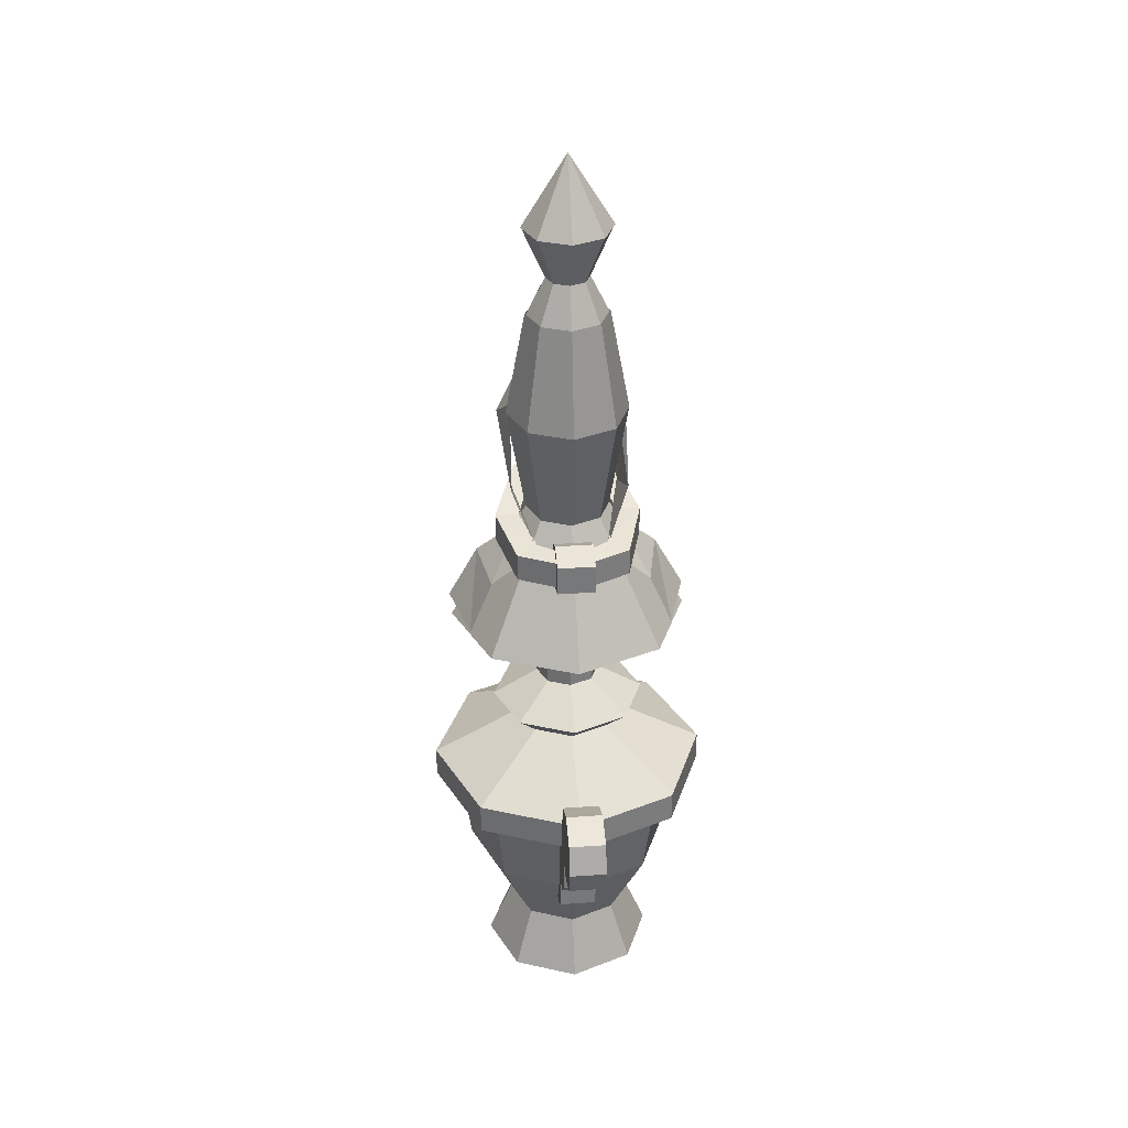
<metadata>
{"format":"obj","ext":"obj","renderer":"f3d","projection":"perspective","resolution":1024,"background":"white","views":[{"elev":33.0,"azim":-5.6,"up":"+Z"}]}
</metadata>
<code>
g Object01
v 7.523 7.523 142.2
v 10.64 2.1e-05 142.2
v 30.31 1.7e-05 110.7
v 21.43 21.43 110.7
v -6e-06 30.31 110.7
v 7.523 -7.523 142.2
v 2e-06 -10.64 142.2
v 6e-06 -30.31 110.7
v 21.43 -21.43 110.7
v 10.86 10.86 169.4
v 15.36 2.6e-05 169.4
v 10.64 2.1e-05 142.2
v 7.523 7.523 142.2
v 0.007238 15.36 169.4
v -2e-06 10.64 142.2
v 10.86 -10.86 169.4
v 3e-06 -15.36 169.4
v 2e-06 -10.64 142.2
v 7.523 -7.523 142.2
v 7.362 7.362 195.8
v 10.41 3e-05 195.8
v -2e-06 10.41 195.8
v 7.362 -7.362 195.8
v 2e-06 -10.41 195.8
v 11.24 3.3e-05 218.1
v 7.945 7.945 218.1
v 0 3.6e-05 236.2
v -2e-06 11.24 218.1
v 2e-06 -11.24 218.1
v 7.945 -7.945 218.1
v -7.525 7.524 142.2
v -21.43 21.43 110.7
v -30.31 5e-06 110.7
v -10.64 1.7e-05 142.2
v -7.523 -7.523 142.2
v -21.43 -21.43 110.7
v -10.86 11.52 167.7
v -7.525 7.524 142.2
v -10.64 1.7e-05 142.2
v -15.36 -0.002545 169.4
v -10.86 -10.86 169.4
v -7.523 -7.523 142.2
v -7.362 7.361 195.8
v -10.41 2.6e-05 195.8
v -7.362 -7.362 195.8
v -11.24 2.9e-05 218.1
v -7.945 7.945 218.1
v -7.945 -7.945 218.1
v -2e-06 10.64 142.2
f 1 2 3
f 3 4 1
f 4 5 1
f 6 7 8
f 8 9 6
f 2 6 9
f 9 3 2
f 10 11 12
f 12 13 10
f 14 10 13
f 13 15 14
f 16 17 18
f 18 19 16
f 11 16 19
f 19 12 11
f 20 21 11
f 11 10 20
f 22 20 10
f 10 14 22
f 23 24 17
f 17 16 23
f 21 23 16
f 16 11 21
f 25 26 27
f 26 28 27
f 29 30 27
f 30 25 27
f 31 32 33
f 33 34 31
f 32 31 5
f 35 36 8
f 8 7 35
f 34 33 36
f 36 35 34
f 37 38 39
f 39 40 37
f 14 15 38
f 38 37 14
f 41 42 18
f 18 17 41
f 40 39 42
f 42 41 40
f 43 37 40
f 40 44 43
f 22 14 37
f 37 43 22
f 45 41 17
f 17 24 45
f 44 40 41
f 41 45 44
f 46 27 47
f 47 27 28
f 29 27 48
f 48 27 46
f 31 49 5
f 5 49 1
g tx_shenjie_fuben_09_deng
v 9.448 9.448 78.12
v 13.36 1.3e-05 78.12
v 35.92 1.4e-05 65.65
v 25.4 25.4 65.65
v -3e-06 13.36 78.12
v -7e-06 35.92 65.65
v 9.448 -9.448 78.12
v 3e-06 -13.36 78.12
v 7e-06 -35.92 65.65
v 25.4 -25.4 65.65
v 35.92 1.2e-05 57.9
v 25.4 25.4 57.9
v 25.4 25.4 65.65
v 35.92 1.4e-05 65.65
v -7e-06 35.92 57.9
v -7e-06 35.92 65.65
v 7e-06 -35.92 57.9
v 25.4 -25.4 57.9
v 25.4 -25.4 65.65
v 7e-06 -35.92 65.65
v 14 14 84.12
v 19.8 1.4e-05 84.12
v 13.36 1.3e-05 78.12
v 9.448 9.448 78.12
v -4e-06 19.8 84.12
v -3e-06 13.36 78.12
v 14 -14 84.12
v 4e-06 -19.8 84.12
v 3e-06 -13.36 78.12
v 9.448 -9.448 78.12
v 5.756 5.756 91.11
v 8.14 1.5e-05 91.11
v 19.8 1.4e-05 84.12
v 14 14 84.12
v -2e-06 8.14 91.11
v -4e-06 19.8 84.12
v 5.756 -5.756 91.11
v 2e-06 -8.14 91.11
v 4e-06 -19.8 84.12
v 14 -14 84.12
v 5.756 5.756 97.05
v 8.14 1.6e-05 97.05
v 8.14 1.5e-05 91.11
v 5.756 5.756 91.11
v -2e-06 8.14 97.05
v -2e-06 8.14 91.11
v 5.756 -5.756 97.05
v 2e-06 -8.14 97.05
v 2e-06 -8.14 91.11
v 5.756 -5.756 91.11
v 21.25 21.25 110.5
v 30.06 1.7e-05 110.5
v 8.14 1.6e-05 97.05
v 5.756 5.756 97.05
v -6e-06 30.06 110.5
v -2e-06 8.14 97.05
v 21.25 -21.25 110.5
v 6e-06 -30.06 110.5
v 2e-06 -8.14 97.05
v 5.756 -5.756 97.05
v 7.316 7.316 142.2
v 10.35 2.1e-05 142.2
v 30.06 1.7e-05 110.5
v 21.25 21.25 110.5
v -6e-06 30.06 110.5
v 7.316 -7.316 142.2
v 2e-06 -10.35 142.2
v 6e-06 -30.06 110.5
v 21.25 -21.25 110.5
v 10.65 10.65 169.4
v 15.06 2.6e-05 169.4
v 10.35 2.1e-05 142.2
v 7.316 7.316 142.2
v -3e-06 15.06 169.4
v -2e-06 10.35 142.2
v 10.65 -10.65 169.4
v 3e-06 -15.06 169.4
v 2e-06 -10.35 142.2
v 7.316 -7.316 142.2
v 7.153 7.153 195.7
v 10.12 3e-05 195.7
v -2e-06 10.12 195.7
v 7.153 -7.153 195.7
v 2e-06 -10.12 195.7
v 3.829 3.829 205.3
v 5.415 3.1e-05 205.3
v -1e-06 5.415 205.3
v 3.829 -3.829 205.3
v 1e-06 -5.415 205.3
v 7.764 7.764 218
v 10.98 3.3e-05 218
v 5.415 3.1e-05 205.3
v 3.829 3.829 205.3
v -2e-06 10.98 218
v -1e-06 5.415 205.3
v 7.764 -7.764 218
v 2e-06 -10.98 218
v 1e-06 -5.415 205.3
v 3.829 -3.829 205.3
v 10.98 3.3e-05 218
v 7.764 7.764 218
v 0 3.6e-05 235.9
v -2e-06 10.98 218
v 2e-06 -10.98 218
v 7.764 -7.764 218
v -9.448 9.448 78.12
v -25.4 25.4 65.65
v -35.92 -1e-06 65.65
v -13.36 7e-06 78.12
v -9.448 -9.448 78.12
v -25.4 -25.4 65.65
v -35.92 -3e-06 57.9
v -35.92 -1e-06 65.65
v -25.4 25.4 65.65
v -25.4 25.4 57.9
v -25.4 -25.4 65.65
v -25.4 -25.4 57.9
v -14 14 84.12
v -9.448 9.448 78.12
v -13.36 7e-06 78.12
v -19.8 6e-06 84.12
v -14 -14 84.12
v -9.448 -9.448 78.12
v -5.756 5.756 91.11
v -14 14 84.12
v -19.8 6e-06 84.12
v -8.14 1.1e-05 91.11
v -5.756 -5.756 91.11
v -14 -14 84.12
v -5.756 5.756 97.05
v -5.756 5.756 91.11
v -8.14 1.1e-05 91.11
v -8.14 1.2e-05 97.05
v -5.756 -5.756 97.05
v -5.756 -5.756 91.11
v -21.25 21.25 110.5
v -5.756 5.756 97.05
v -8.14 1.2e-05 97.05
v -30.06 5e-06 110.5
v -21.25 -21.25 110.5
v -5.756 -5.756 97.05
v -7.316 7.316 142.2
v -21.25 21.25 110.5
v -30.06 5e-06 110.5
v -10.35 1.7e-05 142.2
v -7.316 -7.316 142.2
v -21.25 -21.25 110.5
v -10.65 11.3 167.7
v -7.316 7.316 142.2
v -10.35 1.7e-05 142.2
v -15.06 2e-05 169.4
v -10.65 -10.65 169.4
v -7.316 -7.316 142.2
v -7.153 7.153 195.7
v -10.12 2.6e-05 195.7
v -7.153 -7.153 195.7
v -3.829 3.829 205.3
v -5.415 2.9e-05 205.3
v -3.829 -3.829 205.3
v -7.764 7.764 218
v -3.829 3.829 205.3
v -5.415 2.9e-05 205.3
v -10.98 2.9e-05 218
v -7.764 -7.764 218
v -3.829 -3.829 205.3
v -10.98 2.9e-05 218
v -7.764 7.764 218
v -7.764 -7.764 218
v -3e-06 72.28 163.7
v 2.146 72.28 163.7
v 3.374 67.42 149.4
v -3e-06 67.42 149.4
v 3.566 62.74 161.4
v 4.229 58.2 155.4
v 4.34 67.66 132.6
v 3.374 67.42 149.4
v 3.566 62.74 161.4
v 2.146 72.28 163.7
v -3e-06 72.28 163.7
v -3e-06 62.74 161.4
v -3e-06 58.2 155.4
v 4.229 58.2 155.4
v 4.34 67.66 132.6
v -3e-06 67.66 132.6
v 2.146 72.28 163.7
v 4.683 -33.75 57.87
v 4.683 -37.4 57.07
v 4.683 -37.4 46.6
v 4.683 -27.77 57.87
v 4.683 -20.52 29.13
v 4.683 -25.64 30.05
v 4.683 -29.98 41.69
v 4.683 -34.42 42.88
v 4.683 -43.73 65.31
v 4.683 -54.13 65.3
v 4.683 -51.54 58.15
v 4.683 -43.73 55.15
v 4.683 -35.64 72.28
v 4.683 -43.73 75.92
v 4.683 -33.75 65.31
v 4.683 -51.53 72.69
v 4.683 -37.4 46.6
v 4.683 -37.4 57.07
v 2e-06 -37.4 57.07
v 2e-06 -37.4 46.6
v 4.683 -29.98 33.93
v 4.683 -29.98 41.69
v 1e-06 -29.98 41.69
v 1e-06 -29.98 33.93
v 4.683 -25.64 30.05
v 1e-06 -25.64 30.05
v 4.683 -20.52 29.13
v 1e-06 -20.52 29.13
v 4.683 -29.98 41.69
v 4.683 -34.42 42.88
v 2e-06 -34.42 42.88
v 1e-06 -29.98 41.69
v 4.683 -51.54 58.15
v 4.683 -54.13 65.3
v 2e-06 -54.13 65.3
v 2e-06 -51.54 58.15
v 4.683 -43.73 55.15
v 2e-06 -43.73 55.15
v 4.683 -43.73 75.92
v 4.683 -35.64 72.28
v 2e-06 -35.64 72.28
v 2e-06 -43.73 75.92
v 4.683 -33.75 65.31
v 1e-06 -33.75 65.31
v 4.683 -51.53 72.69
v 2e-06 -51.53 72.69
v 4.683 -29.98 33.93
v 16.98 19.79 159
v 3.551 39.8 173.3
v 3.551 28.83 180.6
v 13.72 10.96 165.6
v 13.6 8.581 143.6
v 14.75 -5.74 150.1
v 8.736 -12.61 136.3
v 12.21 -1.762 139.1
v 20.34 -9.676 125
v 23.22 3.993 127.6
v 14.46 28.49 149.1
v 3.551 48.44 160.1
v 26.08 -10.27 111.6
v 30.64 4.228 114
v -3.374 67.42 149.4
v -2.146 72.28 163.7
v -3.566 62.74 161.4
v -3.374 67.42 149.4
v -4.34 67.66 132.6
v -4.229 58.2 155.4
v -3.566 62.74 161.4
v -2.146 72.28 163.7
v -4.229 58.2 155.4
v -4.34 67.66 132.6
v -2.146 72.28 163.7
v -4.683 -33.75 57.87
v -4.683 -27.77 57.87
v -4.683 -37.4 46.6
v -4.683 -37.4 57.07
v -4.683 -20.52 29.13
v -4.683 -25.64 30.05
v -4.683 -29.98 41.69
v -4.683 -34.42 42.88
v -4.683 -43.73 65.31
v -4.683 -43.73 55.15
v -4.683 -51.54 58.15
v -4.683 -54.13 65.3
v -4.683 -35.64 72.28
v -4.683 -33.75 65.31
v -4.683 -43.73 75.92
v -4.683 -51.53 72.69
v -4.683 -37.4 46.6
v -4.683 -37.4 57.07
v -4.683 -29.98 33.93
v -4.683 -29.98 41.69
v -4.683 -25.64 30.05
v -4.683 -20.52 29.13
v -4.683 -29.98 41.69
v -4.683 -34.42 42.88
v -4.683 -51.54 58.15
v -4.683 -54.13 65.3
v -4.683 -43.73 55.15
v -4.683 -43.73 75.92
v -4.683 -35.64 72.28
v -4.683 -33.75 65.31
v -4.683 -51.53 72.69
v -4.683 -29.98 33.93
v -16.41 20.09 159.1
v -13.73 10.96 165.6
v -3.551 28.83 180.6
v -3.551 39.8 173.3
v -13.89 8.581 143.6
v -12.21 -1.762 139.1
v -8.736 -12.61 136.3
v -14.67 -5.74 150.2
v -20.34 -8.978 125
v -23.22 3.993 127.6
v -3.551 48.44 160.1
v -13.47 28.49 149.1
v -30.64 4.228 114
v -26.08 -10.27 111.6
v 16.87 19.79 158.9
v 13.6 10.96 165.5
v 3.437 28.83 180.5
v 3.437 39.8 173.2
v 13.46 8.581 143.5
v 12.1 -1.762 138.9
v 8.623 -12.61 136.2
v 14.62 -5.74 150
v 20.23 -9.676 124.9
v 23.11 3.993 127.5
v 3.437 48.44 160
v 14.35 28.49 149
v 30.53 4.228 113.9
v 25.97 -10.27 111.5
v -16.25 20.09 159.1
v -3.386 39.8 173.2
v -3.386 28.83 180.5
v -13.57 10.96 165.5
v -13.72 8.581 143.5
v -14.5 -5.74 150.1
v -8.572 -12.61 136.2
v -12.05 -1.762 139
v -20.18 -8.978 125
v -23.06 3.993 127.6
v -13.31 28.49 149
v -3.386 48.44 160
v -25.92 -10.27 111.6
v -30.48 4.228 113.9
v -2e-06 10.35 142.2
v 18.47 -0.5291 140.2
v 12.5 -0.5291 140.2
v 8.912 -12.74 138.4
v 14.08 -15.72 137.5
v 18.47 -0.5291 140.2
v 14.08 -15.72 137.5
v 14.08 -15.72 130.4
v 18.47 -0.5291 133.2
v 8.912 -12.74 138.4
v 12.5 -0.5291 140.2
v 12.5 -0.5291 133.2
v 8.912 -12.74 131.4
v 12.6 14.39 146.1
v 8.762 9.817 144.7
v 12.6 14.39 139
v 12.6 14.39 146.1
v 8.762 9.817 144.7
v 8.762 9.817 137.6
v -1e-06 18.78 149
v -1e-06 12.83 146.6
v -1e-06 18.78 142
v -1e-06 18.78 149
v -1e-06 12.83 146.6
v -1e-06 12.83 139.5
v 1e-06 -18.22 138.1
v 1e-06 -22.04 137.1
v 1e-06 -22.04 137.1
v 1e-06 -22.04 130.1
v 1e-06 -18.22 131.1
v 1e-06 -18.22 138.1
v 4.755 -22.76 137.6
v 4.755 -22.76 130
v 4.755 -16.88 128.1
v 4.755 -16.88 140.3
v 1e-06 -16.88 140.3
v 4.755 -16.88 140.3
v 4.755 -11.14 137.6
v 0 -11.14 137.6
v 4.755 -11.14 130
v 4.755 -11.14 137.6
v 1e-06 -22.76 130
v 1e-06 -16.88 128.1
v 4.755 -16.88 128.1
v 4.755 -22.76 130
v 1e-06 -22.76 137.6
v 4.755 -22.76 137.6
v -18.47 -0.5291 140.2
v -14.08 -15.72 137.5
v -8.912 -12.74 138.4
v -12.5 -0.5291 140.2
v -18.47 -0.5291 140.2
v -18.47 -0.5291 133.2
v -14.08 -15.72 130.4
v -14.08 -15.72 137.5
v -8.912 -12.74 138.4
v -8.912 -12.74 131.4
v -12.5 -0.5291 133.2
v -12.5 -0.5291 140.2
v -12.6 14.39 146.1
v -8.762 9.817 144.7
v -12.6 14.39 139
v -12.6 14.39 146.1
v -8.762 9.817 144.7
v -8.762 9.817 137.6
v -4.755 -22.76 137.6
v -4.755 -16.88 140.3
v -4.755 -16.88 128.1
v -4.755 -22.76 130
v -4.755 -11.14 137.6
v -4.755 -16.88 140.3
v -4.755 -11.14 137.6
v -4.755 -11.14 130
v -4.755 -22.76 130
v -4.755 -16.88 128.1
v -4.755 -22.76 137.6
v 11.34 11.34 15.15
v 16.03 3e-06 15.15
v 22.3 1e-06 0
v 15.77 15.77 -3e-06
v -3e-06 16.03 15.15
v -5e-06 22.3 -4e-06
v 11.34 -11.34 15.15
v 3e-06 -16.03 15.15
v 5e-06 -22.3 4e-06
v 15.77 -15.77 3e-06
v 18.96 18.96 36.45
v 26.81 8e-06 36.45
v 16.03 3e-06 15.15
v 11.34 11.34 15.15
v -6e-06 26.81 36.45
v -3e-06 16.03 15.15
v 18.96 -18.96 36.45
v 6e-06 -26.81 36.45
v 3e-06 -16.03 15.15
v 11.34 -11.34 15.15
v 21.28 21.28 57.9
v 30.09 1.2e-05 57.9
v -6e-06 30.09 57.9
v 21.28 -21.28 57.9
v 6e-06 -30.09 57.9
v -11.34 11.34 15.15
v -15.77 15.77 -3e-06
v -22.3 -8e-06 0
v -16.03 -4e-06 15.15
v -11.34 -11.34 15.15
v -15.77 -15.77 3e-06
v -18.96 18.96 36.45
v -11.34 11.34 15.15
v -16.03 -4e-06 15.15
v -26.81 -3e-06 36.45
v -18.96 -18.96 36.45
v -11.34 -11.34 15.15
v -21.28 21.28 57.9
v -30.09 0 57.9
v -21.28 -21.28 57.9
v 7.485 25 69.49
v 7.485 23.98 42.19
v 6.905 50.34 62.83
v 6.905 36.85 76.08
v 6.256 68.52 90.92
v 6.256 51.07 97.56
v 5.607 53.29 127.6
v 5.607 70.55 127.6
v 4.683 55.81 162.9
v 4.683 43.55 156.2
v 4.683 33.02 185.6
v 4.683 26.92 172.5
v 4.683 20.61 193.7
v 4.683 7.374 194.4
v 4.683 7.374 181.4
v 4.683 15.99 175
v 6.905 50.34 62.83
v 7.485 23.98 42.19
v -1e-06 23.98 42.19
v -2e-06 50.34 62.83
v 7.485 25 69.49
v 6.905 36.85 76.08
v -2e-06 36.85 76.08
v -1e-06 25 69.49
v -3e-06 68.52 90.92
v -3e-06 70.55 127.6
v 5.607 70.55 127.6
v 6.256 68.52 90.92
v 6.256 51.07 97.56
v -2e-06 51.07 97.56
v 4.683 55.81 162.9
v -2e-06 55.81 162.9
v 5.607 53.29 127.6
v 4.683 43.55 156.2
v -2e-06 43.55 156.2
v -2e-06 53.29 127.6
v 4.683 33.02 185.6
v -1e-06 33.02 185.6
v 4.683 26.92 172.5
v -1e-06 26.92 172.5
v 4.683 15.99 175
v -1e-06 15.99 175
v 0 7.374 194.4
v 4.683 7.374 194.4
v 4.683 20.61 193.7
v -1e-06 20.61 193.7
v 4.683 7.374 181.4
v 0 7.374 181.4
v -7.485 25 69.49
v -6.905 36.85 76.08
v -6.905 50.34 62.83
v -7.485 23.98 42.19
v -6.256 68.52 90.92
v -6.256 51.07 97.56
v -5.607 53.29 127.6
v -4.683 43.55 156.2
v -4.683 55.81 162.9
v -5.607 70.55 127.6
v -4.683 26.92 172.5
v -4.683 33.02 185.6
v -4.683 20.61 193.7
v -4.683 15.99 175
v -4.683 7.374 181.4
v -4.683 7.374 194.4
v -6.905 50.34 62.83
v -7.485 23.98 42.19
v -7.485 25 69.49
v -6.905 36.85 76.08
v -6.256 68.52 90.92
v -5.607 70.55 127.6
v -6.256 51.07 97.56
v -4.683 55.81 162.9
v -5.607 53.29 127.6
v -4.683 43.55 156.2
v -4.683 33.02 185.6
v -4.683 26.92 172.5
v -4.683 15.99 175
v -4.683 20.61 193.7
v -4.683 7.374 194.4
v -4.683 7.374 181.4
f 50 51 52
f 52 53 50
f 54 50 53
f 53 55 54
f 56 57 58
f 58 59 56
f 59 52 56
f 60 61 62
f 62 63 60
f 61 64 65
f 65 62 61
f 66 67 68
f 68 69 66
f 67 60 63
f 63 68 67
f 70 71 72
f 72 73 70
f 74 70 73
f 73 75 74
f 76 77 78
f 78 79 76
f 71 76 79
f 79 72 71
f 80 81 82
f 82 83 80
f 84 80 83
f 83 85 84
f 86 87 88
f 88 89 86
f 81 86 89
f 89 82 81
f 90 91 92
f 92 93 90
f 94 90 93
f 93 95 94
f 96 97 98
f 98 99 96
f 91 96 99
f 99 92 91
f 100 101 102
f 102 103 100
f 104 100 103
f 103 105 104
f 106 107 108
f 108 109 106
f 101 106 109
f 109 102 101
f 110 111 112
f 112 113 110
f 113 114 110
f 115 116 117
f 117 118 115
f 111 115 118
f 118 112 111
f 119 120 121
f 121 122 119
f 123 119 122
f 122 124 123
f 125 126 127
f 127 128 125
f 120 125 128
f 128 121 120
f 129 130 120
f 120 119 129
f 131 129 119
f 119 123 131
f 132 133 126
f 126 125 132
f 130 132 125
f 125 120 130
f 134 135 130
f 130 129 134
f 136 134 129
f 129 131 136
f 137 138 133
f 133 132 137
f 135 137 132
f 132 130 135
f 139 140 141
f 141 142 139
f 143 139 142
f 142 144 143
f 145 146 147
f 147 148 145
f 140 145 148
f 148 141 140
f 149 150 151
f 150 152 151
f 153 154 151
f 154 149 151
f 155 156 157
f 157 158 155
f 54 55 156
f 156 155 54
f 159 160 58
f 58 57 159
f 160 159 157
f 161 162 163
f 163 164 161
f 164 163 65
f 65 64 164
f 66 69 165
f 165 166 66
f 166 165 162
f 162 161 166
f 167 168 169
f 169 170 167
f 74 75 168
f 168 167 74
f 171 172 78
f 78 77 171
f 170 169 172
f 172 171 170
f 173 174 175
f 175 176 173
f 84 85 174
f 174 173 84
f 177 178 88
f 88 87 177
f 176 175 178
f 178 177 176
f 179 180 181
f 181 182 179
f 94 95 180
f 180 179 94
f 183 184 98
f 98 97 183
f 182 181 184
f 184 183 182
f 185 186 187
f 187 188 185
f 104 105 186
f 186 185 104
f 189 190 108
f 108 107 189
f 188 187 190
f 190 189 188
f 191 192 193
f 193 194 191
f 192 191 114
f 195 196 117
f 117 116 195
f 194 193 196
f 196 195 194
f 197 198 199
f 199 200 197
f 123 124 198
f 198 197 123
f 201 202 127
f 127 126 201
f 200 199 202
f 202 201 200
f 203 197 200
f 200 204 203
f 131 123 197
f 197 203 131
f 205 201 126
f 126 133 205
f 204 200 201
f 201 205 204
f 206 203 204
f 204 207 206
f 136 131 203
f 203 206 136
f 208 205 133
f 133 138 208
f 207 204 205
f 205 208 207
f 209 210 211
f 211 212 209
f 143 144 210
f 210 209 143
f 213 214 147
f 147 146 213
f 212 211 214
f 214 213 212
f 215 151 216
f 216 151 152
f 153 151 217
f 217 151 215
f 218 219 220
f 220 221 218
f 222 223 224
f 224 225 222
f 226 227 228
f 228 229 226
f 226 229 230
f 230 231 226
f 221 220 232
f 232 233 221
f 225 234 222
f 235 236 237
f 237 238 235
f 239 238 240
f 241 238 242
f 235 243 236
f 243 244 245
f 245 246 243
f 247 248 243
f 243 249 247
f 248 250 244
f 244 243 248
f 251 252 253
f 253 254 251
f 255 256 257
f 257 258 255
f 259 255 258
f 258 260 259
f 261 259 260
f 260 262 261
f 263 264 265
f 265 266 263
f 264 251 254
f 254 265 264
f 267 268 269
f 269 270 267
f 271 267 270
f 270 272 271
f 273 274 275
f 275 276 273
f 274 277 278
f 278 275 274
f 279 273 276
f 276 280 279
f 268 279 280
f 280 269 268
f 252 271 272
f 272 253 252
f 281 240 238
f 238 241 281
f 238 237 242
f 235 249 243
f 243 246 236
f 282 283 284
f 284 285 282
f 286 287 288
f 288 289 286
f 285 287 282
f 290 291 289
f 289 288 290
f 283 282 292
f 292 293 283
f 282 287 286
f 286 292 282
f 291 290 294
f 294 295 291
f 218 221 296
f 296 297 218
f 298 299 300
f 300 301 298
f 302 229 228
f 228 303 302
f 302 304 230
f 230 229 302
f 221 233 305
f 305 296 221
f 299 298 306
f 307 308 309
f 309 310 307
f 311 312 308
f 313 314 308
f 307 310 315
f 315 316 317
f 317 318 315
f 319 320 315
f 315 321 319
f 321 315 318
f 318 322 321
f 323 254 253
f 253 324 323
f 325 258 257
f 257 326 325
f 327 260 258
f 258 325 327
f 328 262 260
f 260 327 328
f 329 266 265
f 265 330 329
f 330 265 254
f 254 323 330
f 331 270 269
f 269 332 331
f 333 272 270
f 270 331 333
f 334 276 275
f 275 335 334
f 335 275 278
f 278 336 335
f 337 280 276
f 276 334 337
f 332 269 280
f 280 337 332
f 324 253 272
f 272 333 324
f 338 313 308
f 308 312 338
f 308 314 309
f 307 315 320
f 315 310 316
f 339 340 341
f 341 342 339
f 343 344 345
f 345 346 343
f 340 339 346
f 347 345 344
f 344 348 347
f 342 349 350
f 350 339 342
f 339 350 343
f 343 346 339
f 348 351 352
f 352 347 348
f 353 354 355
f 355 356 353
f 357 358 359
f 359 360 357
f 354 353 360
f 361 359 358
f 358 362 361
f 356 363 364
f 364 353 356
f 353 364 357
f 357 360 353
f 362 365 366
f 366 361 362
f 367 368 369
f 369 370 367
f 371 372 373
f 373 374 371
f 370 372 367
f 375 376 374
f 374 373 375
f 368 367 377
f 377 378 368
f 367 372 371
f 371 377 367
f 376 375 379
f 379 380 376
f 191 381 114
f 114 381 110
f 382 383 384
f 384 385 382
f 386 387 388
f 388 389 386
f 390 391 392
f 392 393 390
f 394 395 383
f 383 382 394
f 396 397 386
f 386 389 396
f 398 399 392
f 392 391 398
f 400 401 395
f 395 394 400
f 402 403 397
f 397 396 402
f 404 405 399
f 399 398 404
f 406 407 385
f 385 384 406
f 408 409 388
f 388 387 408
f 410 411 390
f 390 393 410
f 412 413 414
f 414 415 412
f 416 417 418
f 418 419 416
f 415 414 420
f 420 421 415
f 422 423 424
f 424 425 422
f 416 426 427
f 427 417 416
f 426 422 425
f 425 427 426
f 428 429 430
f 430 431 428
f 432 433 434
f 434 435 432
f 436 437 438
f 438 439 436
f 440 428 431
f 431 441 440
f 442 433 432
f 432 443 442
f 444 439 438
f 438 445 444
f 400 440 441
f 441 401 400
f 402 442 443
f 443 403 402
f 404 444 445
f 445 405 404
f 406 430 429
f 429 407 406
f 408 435 434
f 434 409 408
f 410 437 436
f 436 411 410
f 446 447 448
f 448 449 446
f 416 419 450
f 450 451 416
f 447 452 453
f 453 448 447
f 422 454 455
f 455 423 422
f 416 451 456
f 456 426 416
f 426 456 454
f 454 422 426
f 52 51 56
f 159 158 157
f 457 458 459
f 459 460 457
f 461 457 460
f 460 462 461
f 463 464 465
f 465 466 463
f 458 463 466
f 466 459 458
f 467 468 469
f 469 470 467
f 471 467 470
f 470 472 471
f 473 474 475
f 475 476 473
f 468 473 476
f 476 469 468
f 477 478 468
f 468 467 477
f 479 477 467
f 467 471 479
f 480 481 474
f 474 473 480
f 478 480 473
f 473 468 478
f 482 483 484
f 484 485 482
f 461 462 483
f 483 482 461
f 486 487 465
f 465 464 486
f 485 484 487
f 487 486 485
f 488 489 490
f 490 491 488
f 471 472 489
f 489 488 471
f 492 493 475
f 475 474 492
f 491 490 493
f 493 492 491
f 494 488 491
f 491 495 494
f 479 471 488
f 488 494 479
f 496 492 474
f 474 481 496
f 495 491 492
f 492 496 495
f 497 498 499
f 499 500 497
f 501 502 500
f 500 499 501
f 503 504 505
f 505 506 503
f 506 505 507
f 507 508 506
f 509 510 511
f 511 512 509
f 513 514 515
f 515 516 513
f 517 518 519
f 519 520 517
f 521 522 523
f 523 524 521
f 519 518 525
f 525 526 519
f 527 523 522
f 522 528 527
f 529 530 531
f 531 532 529
f 533 527 528
f 528 534 533
f 530 535 536
f 536 531 530
f 536 535 537
f 537 538 536
f 539 540 541
f 541 542 539
f 542 541 533
f 533 534 542
f 538 537 543
f 543 544 538
f 509 512 508
f 508 507 509
f 503 502 501
f 501 504 503
f 516 521 524
f 524 513 516
f 526 525 529
f 529 532 526
f 545 546 547
f 547 548 545
f 549 547 546
f 546 550 549
f 551 552 553
f 553 554 551
f 552 555 556
f 556 553 552
f 557 558 559
f 559 560 557
f 561 516 515
f 515 562 561
f 563 520 519
f 519 564 563
f 521 565 566
f 566 522 521
f 519 526 567
f 567 564 519
f 568 528 522
f 522 566 568
f 569 532 531
f 531 570 569
f 571 534 528
f 528 568 571
f 570 531 536
f 536 572 570
f 536 538 573
f 573 572 536
f 539 542 574
f 574 575 539
f 542 534 571
f 571 574 542
f 538 544 576
f 576 573 538
f 557 556 555
f 555 558 557
f 551 554 549
f 549 550 551
f 516 561 565
f 565 521 516
f 526 532 569
f 569 567 526

</code>
